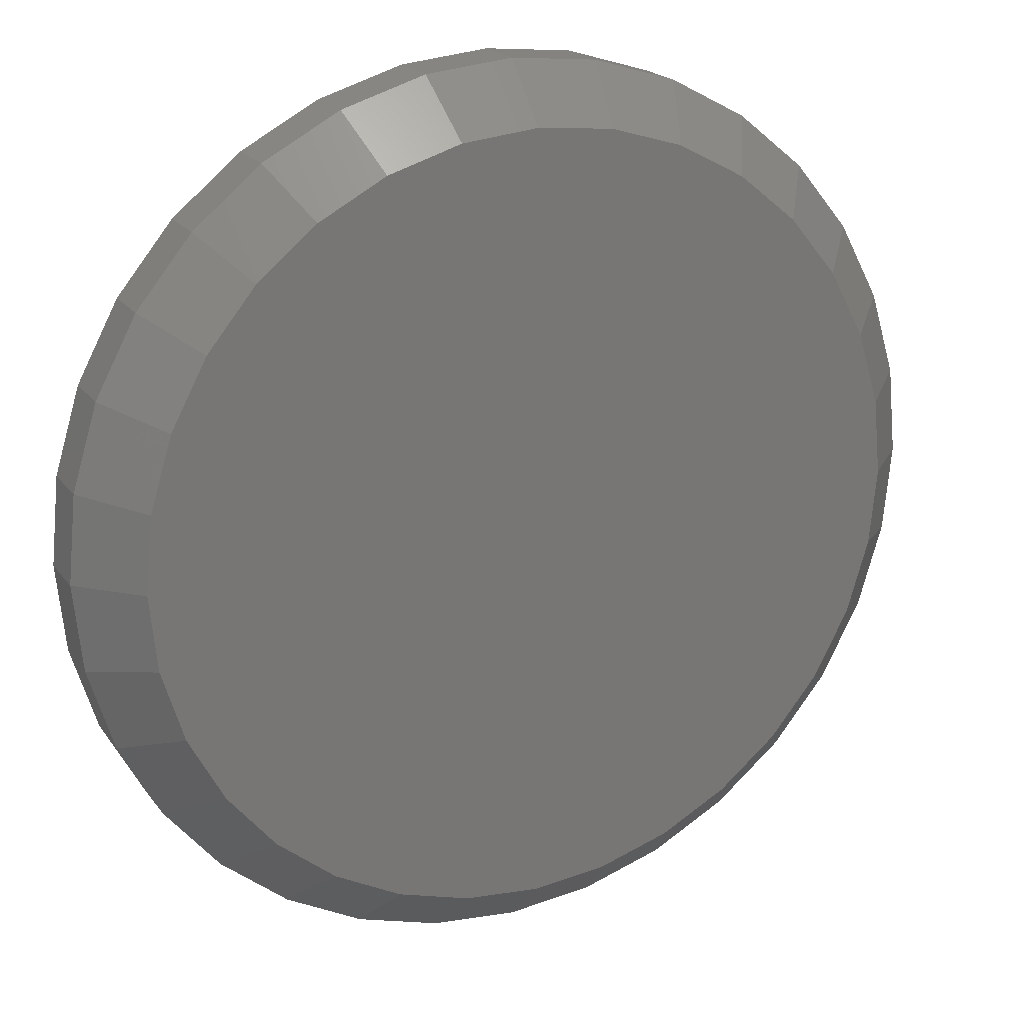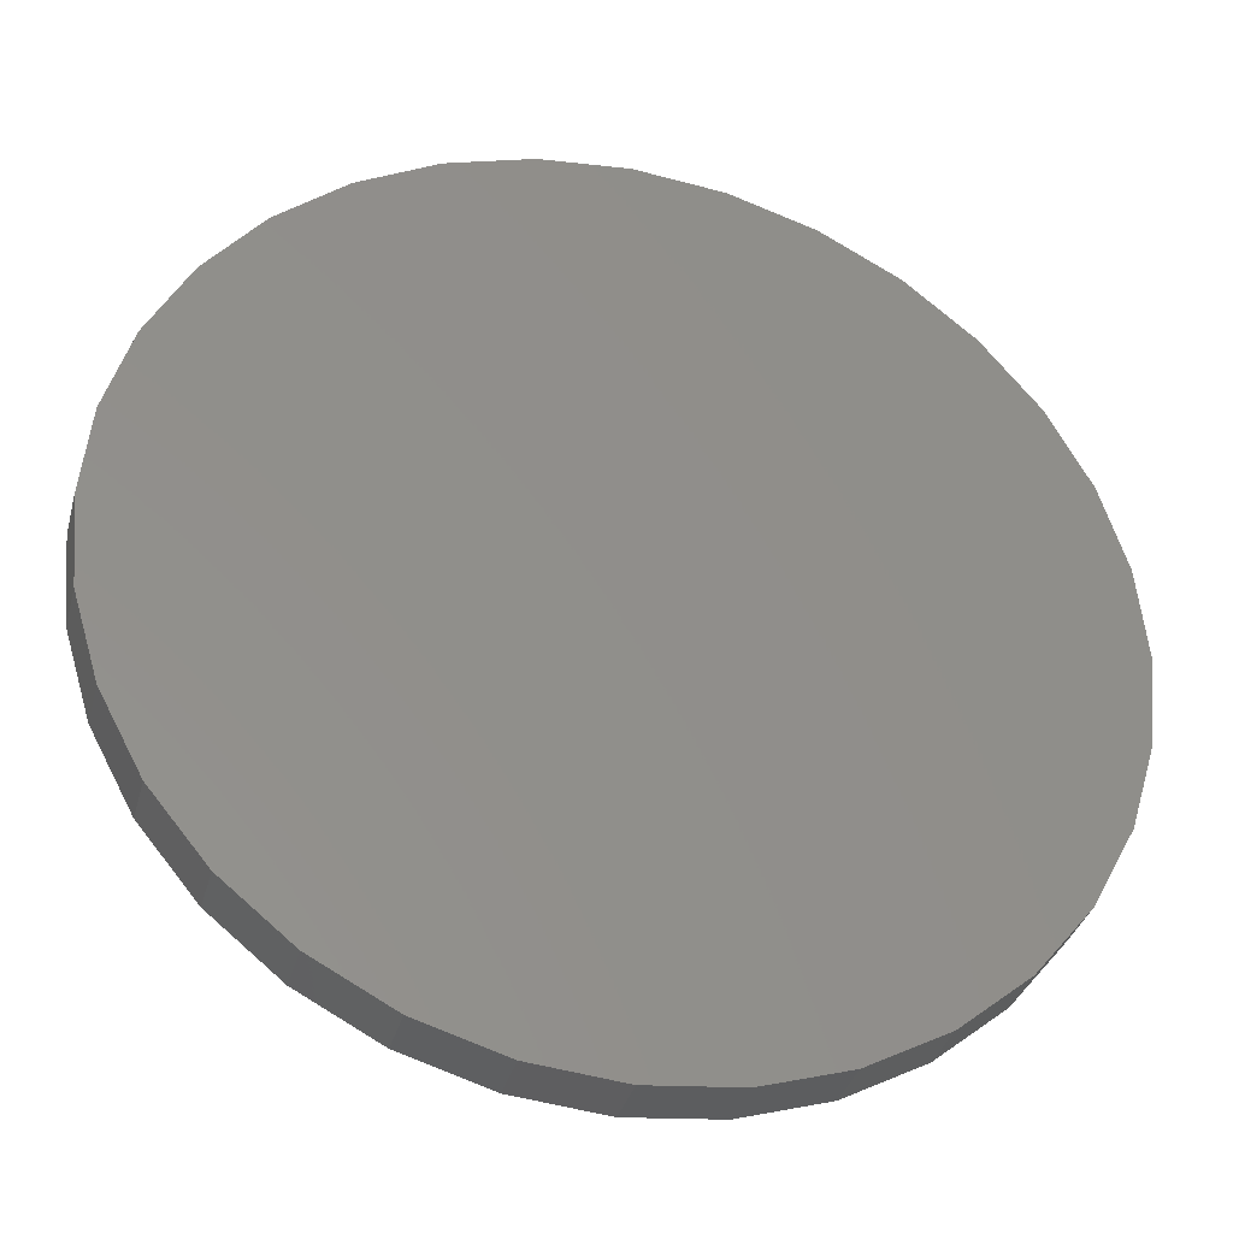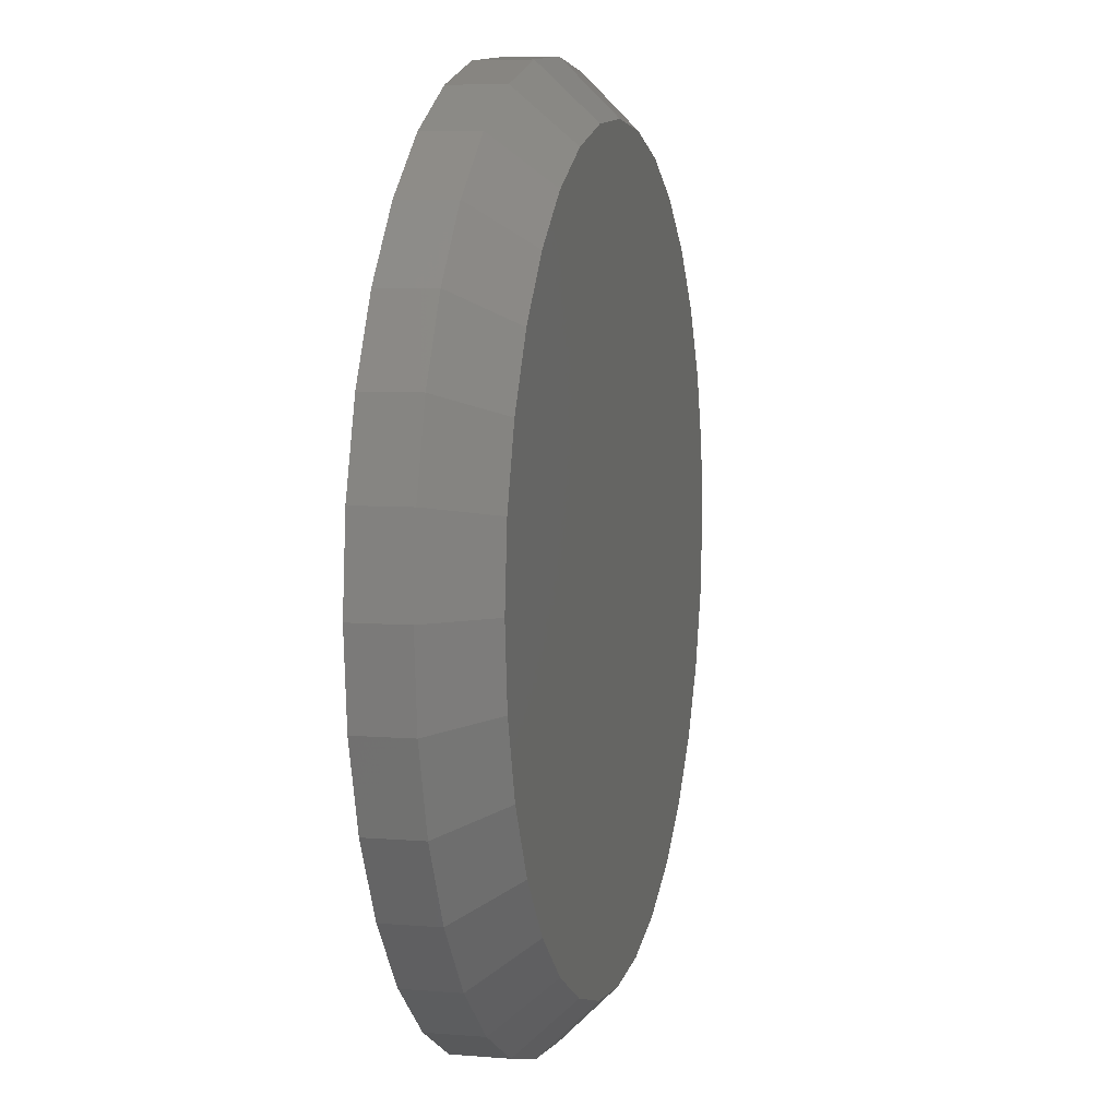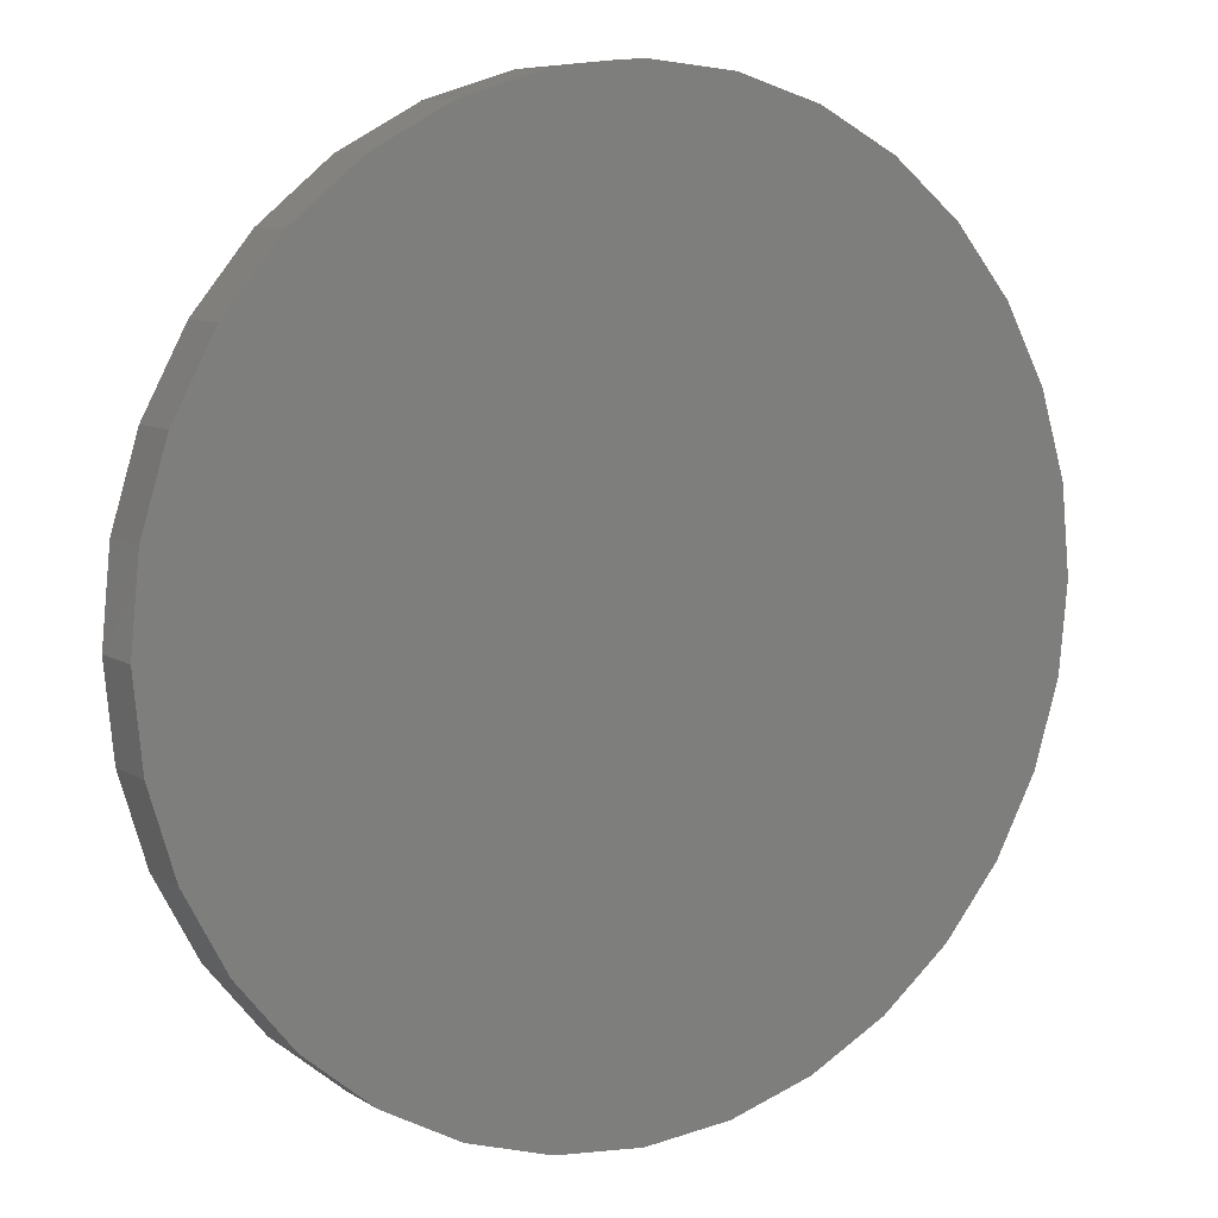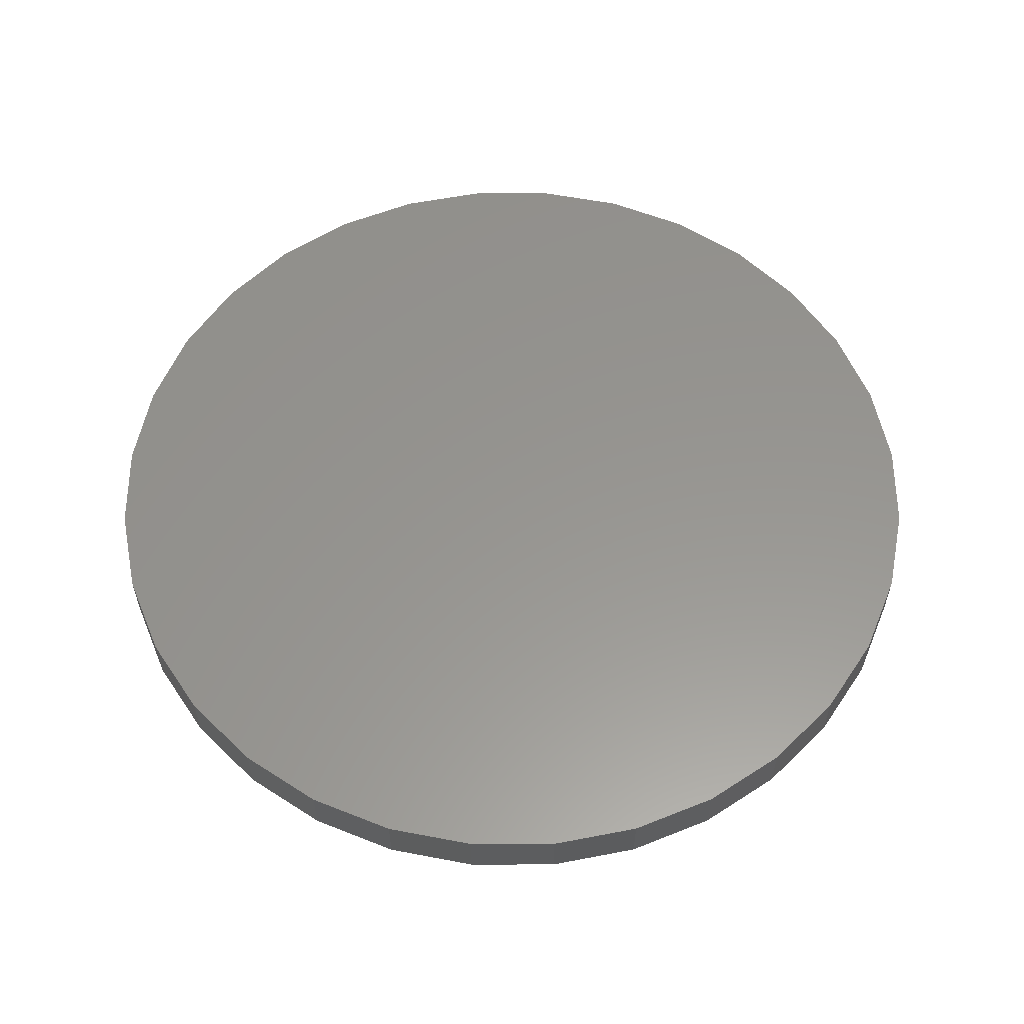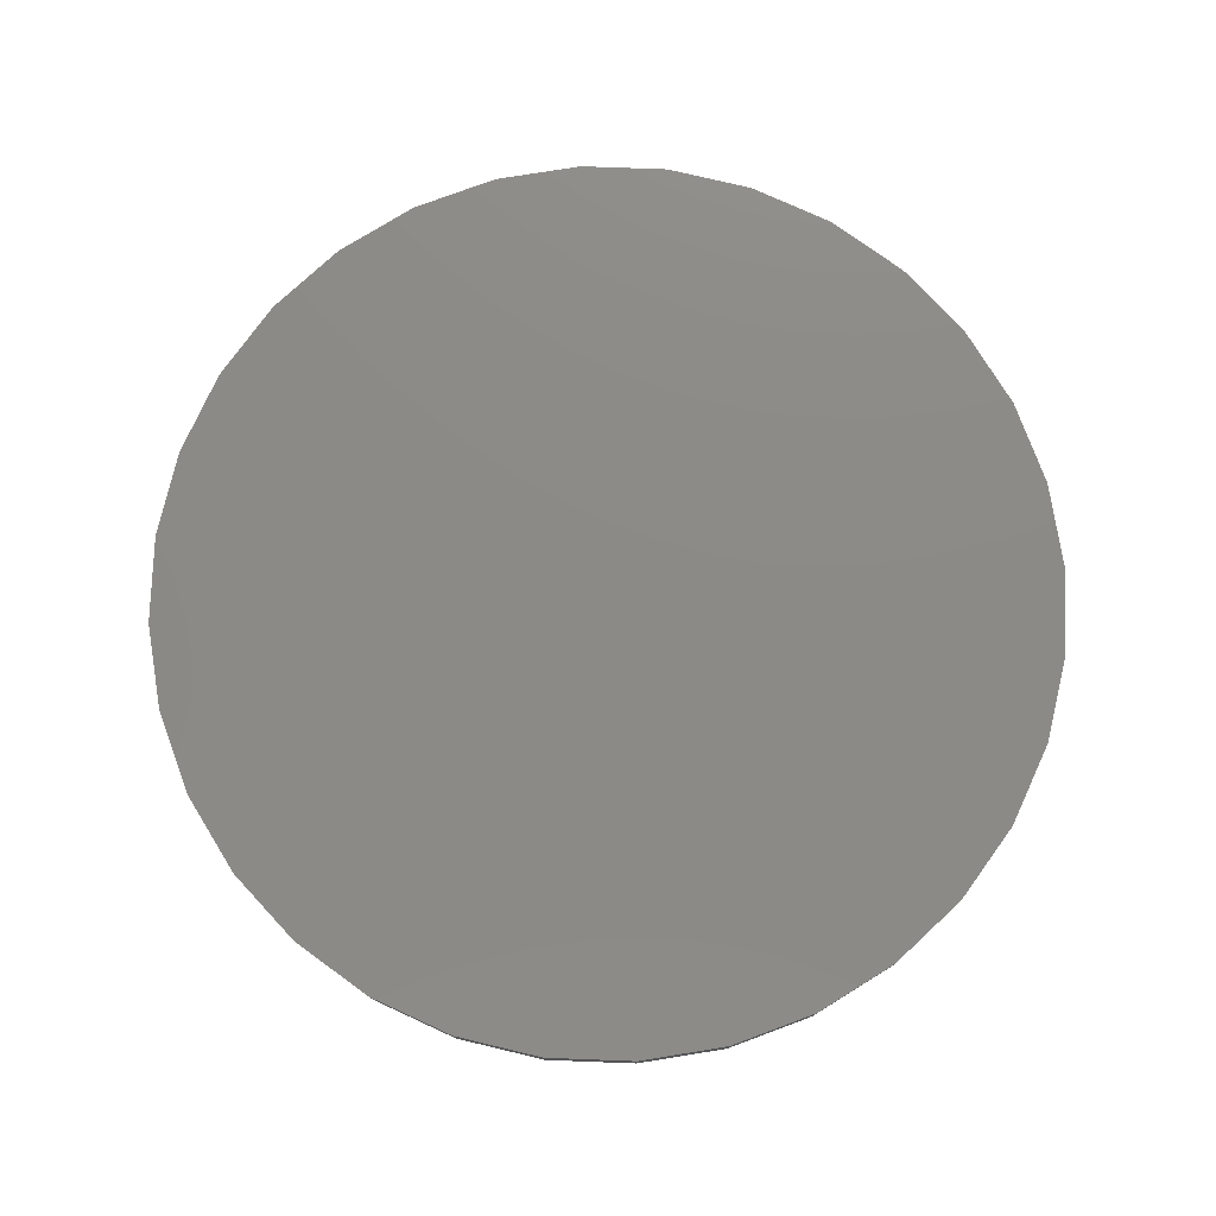
<metadata>
{"format":"stl","ext":"stl","renderer":"f3d","projection":"perspective","resolution":1024,"background":"white","views":[{"elev":20.3,"azim":154.3,"up":"+Y"},{"elev":-34.8,"azim":-14.6,"up":"+Y"},{"elev":6.5,"azim":104.0,"up":"+Y"},{"elev":8.3,"azim":-31.8,"up":"+Y"},{"elev":57.8,"azim":129.3,"up":"+Z"},{"elev":77.4,"azim":-48.5,"up":"+Z"}]}
</metadata>
<code>
# stl→obj: 96 verts, 188 faces
v 0.4658 -0.2131 0
v 0.4766 -0.2141 0
v 0.455 -0.2141 0
v 0.4446 -0.2173 0
v 0.487 -0.2173 0
v 0.435 -0.2224 0
v 0.4965 -0.2224 0
v 0.4267 -0.2293 0
v 0.5049 -0.2293 0
v 0.4198 -0.2377 0
v 0.5118 -0.2377 0
v 0.4147 -0.2472 0
v 0.5169 -0.2472 0
v 0.5118 -0.2992 0
v 0.4198 -0.2992 0
v 0.5169 -0.2896 0
v 0.4267 -0.3076 0
v 0.5049 -0.3076 0
v 0.435 -0.3144 0
v 0.4965 -0.3144 0
v 0.4446 -0.3196 0
v 0.487 -0.3196 0
v 0.455 -0.3227 0
v 0.4766 -0.3227 0
v 0.4658 -0.3238 0
v 0.4147 -0.2896 0
v 0.4115 -0.2792 0
v 0.5201 -0.2792 0
v 0.4104 -0.2684 0
v 0.5211 -0.2684 0
v 0.4115 -0.2576 0
v 0.5201 -0.2576 0
v 0.5289 -0.2684 0.007812
v 0.5289 -0.2684 0.01562
v 0.5277 -0.2807 0.007812
v 0.5277 -0.2807 0.01562
v 0.5241 -0.2926 0.007812
v 0.5241 -0.2926 0.01562
v 0.5183 -0.3035 0.007812
v 0.5183 -0.3035 0.01562
v 0.5104 -0.3131 0.007812
v 0.5104 -0.3131 0.01562
v 0.5009 -0.3209 0.007812
v 0.5009 -0.3209 0.01562
v 0.49 -0.3268 0.007812
v 0.49 -0.3268 0.01562
v 0.4781 -0.3304 0.007812
v 0.4781 -0.3304 0.01562
v 0.4658 -0.3316 0.007812
v 0.4658 -0.3316 0.01562
v 0.4535 -0.3304 0.007812
v 0.4535 -0.3304 0.01562
v 0.4416 -0.3268 0.007812
v 0.4416 -0.3268 0.01562
v 0.4307 -0.3209 0.007812
v 0.4307 -0.3209 0.01562
v 0.4211 -0.3131 0.007812
v 0.4211 -0.3131 0.01562
v 0.4133 -0.3035 0.007812
v 0.4133 -0.3035 0.01562
v 0.4074 -0.2926 0.007812
v 0.4074 -0.2926 0.01562
v 0.4038 -0.2807 0.007812
v 0.4038 -0.2807 0.01562
v 0.4026 -0.2684 0.007812
v 0.4026 -0.2684 0.01562
v 0.4038 -0.2561 0.007812
v 0.4038 -0.2561 0.01562
v 0.4074 -0.2443 0.007812
v 0.4074 -0.2443 0.01562
v 0.4133 -0.2333 0.007812
v 0.4133 -0.2333 0.01562
v 0.4211 -0.2238 0.007812
v 0.4211 -0.2238 0.01562
v 0.4307 -0.2159 0.007812
v 0.4307 -0.2159 0.01562
v 0.4416 -0.2101 0.007812
v 0.4416 -0.2101 0.01562
v 0.4535 -0.2065 0.007812
v 0.4535 -0.2065 0.01562
v 0.4658 -0.2053 0.007812
v 0.4658 -0.2053 0.01562
v 0.4781 -0.2065 0.007812
v 0.4781 -0.2065 0.01562
v 0.49 -0.2101 0.007812
v 0.49 -0.2101 0.01562
v 0.5009 -0.2159 0.007812
v 0.5009 -0.2159 0.01562
v 0.5104 -0.2238 0.007812
v 0.5104 -0.2238 0.01562
v 0.5183 -0.2333 0.007812
v 0.5183 -0.2333 0.01562
v 0.5241 -0.2443 0.007812
v 0.5241 -0.2443 0.01562
v 0.5277 -0.2561 0.007812
v 0.5277 -0.2561 0.01562
f 1 2 3
f 4 3 2
f 5 4 2
f 6 4 5
f 7 6 5
f 8 6 7
f 9 8 7
f 10 8 9
f 11 10 9
f 12 10 11
f 13 12 11
f 14 15 16
f 17 15 14
f 18 17 14
f 19 17 18
f 20 19 18
f 21 19 20
f 22 21 20
f 23 21 22
f 24 23 22
f 25 23 24
f 15 26 16
f 16 26 27
f 16 27 28
f 28 27 29
f 28 29 30
f 30 29 31
f 30 31 32
f 32 31 12
f 32 12 13
f 33 34 35
f 35 34 36
f 35 36 37
f 37 36 38
f 37 38 39
f 39 38 40
f 39 40 41
f 41 40 42
f 41 42 43
f 43 42 44
f 43 44 45
f 45 44 46
f 45 46 47
f 47 46 48
f 47 48 49
f 49 48 50
f 49 50 51
f 51 50 52
f 51 52 53
f 53 52 54
f 53 54 55
f 55 54 56
f 55 56 57
f 57 56 58
f 57 58 59
f 59 58 60
f 59 60 61
f 61 60 62
f 61 62 63
f 63 62 64
f 63 64 65
f 65 64 66
f 65 66 67
f 67 66 68
f 67 68 69
f 69 68 70
f 69 70 71
f 71 70 72
f 71 72 73
f 73 72 74
f 73 74 75
f 75 74 76
f 75 76 77
f 77 76 78
f 77 78 79
f 79 78 80
f 79 80 81
f 81 80 82
f 81 82 83
f 83 82 84
f 83 84 85
f 85 84 86
f 85 86 87
f 87 86 88
f 87 88 89
f 89 88 90
f 89 90 91
f 91 90 92
f 91 92 93
f 93 92 94
f 93 94 95
f 95 94 96
f 95 96 33
f 33 96 34
f 30 95 33
f 30 32 95
f 65 31 29
f 65 67 31
f 13 93 95
f 13 95 32
f 11 89 91
f 91 93 11
f 11 93 13
f 5 85 87
f 5 87 7
f 87 9 7
f 2 81 83
f 83 85 2
f 2 85 5
f 4 77 79
f 4 79 3
f 79 1 3
f 6 73 75
f 75 77 6
f 6 77 4
f 12 69 71
f 12 71 10
f 71 8 10
f 67 69 31
f 31 69 12
f 89 11 9
f 9 87 89
f 81 2 1
f 1 79 81
f 73 6 8
f 8 71 73
f 29 63 65
f 29 27 63
f 33 28 30
f 33 35 28
f 26 61 63
f 26 63 27
f 15 57 59
f 59 61 15
f 15 61 26
f 21 53 55
f 21 55 19
f 55 17 19
f 23 49 51
f 51 53 23
f 23 53 21
f 22 45 47
f 22 47 24
f 47 25 24
f 20 41 43
f 43 45 20
f 20 45 22
f 16 37 39
f 16 39 14
f 39 18 14
f 35 37 28
f 28 37 16
f 57 15 17
f 17 55 57
f 49 23 25
f 25 47 49
f 41 20 18
f 18 39 41
f 80 84 82
f 84 80 78
f 84 78 86
f 86 78 76
f 86 76 88
f 88 76 74
f 88 74 90
f 90 74 72
f 90 72 92
f 40 58 42
f 42 58 56
f 42 56 44
f 44 56 54
f 44 54 46
f 46 54 52
f 46 52 48
f 48 52 50
f 92 72 94
f 94 72 70
f 94 70 96
f 96 70 68
f 96 68 34
f 34 68 66
f 34 66 36
f 36 66 64
f 36 64 38
f 38 64 62
f 38 62 40
f 40 62 60
f 40 60 58

</code>
